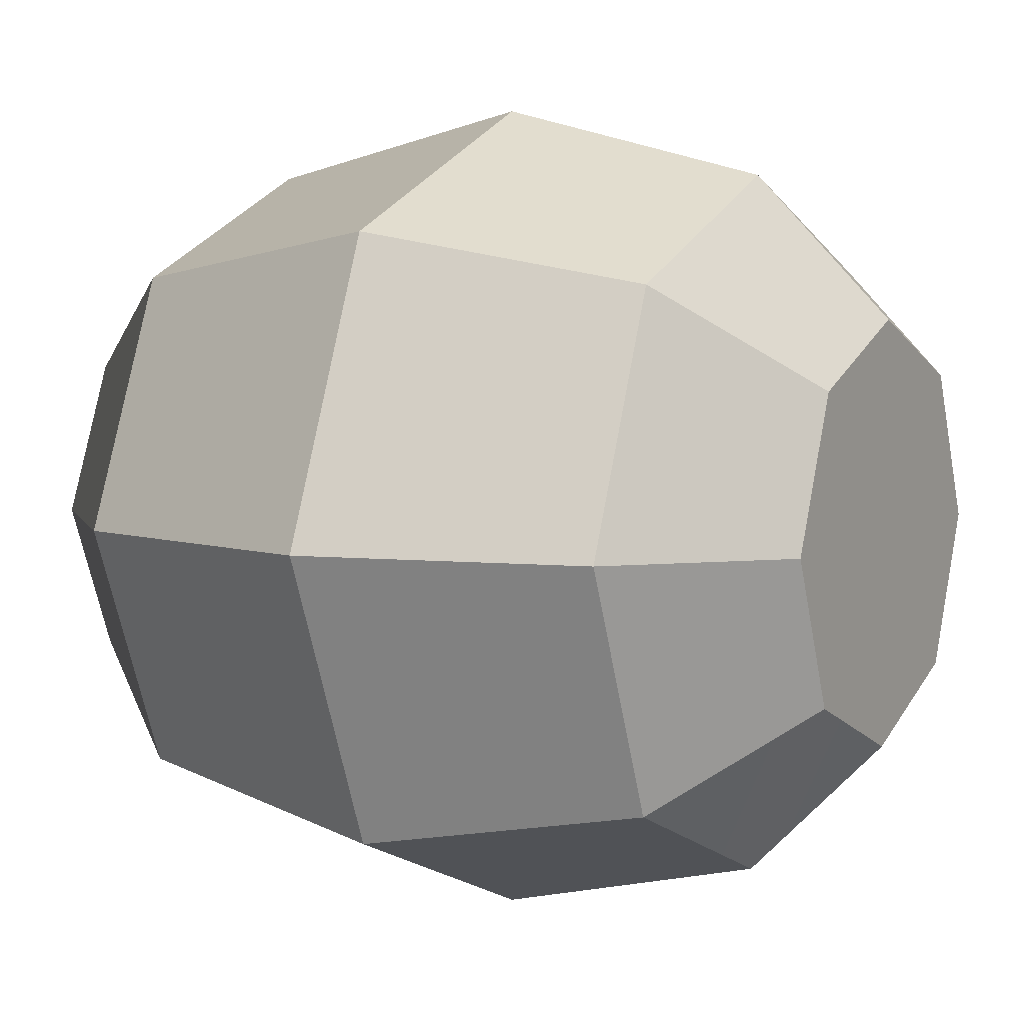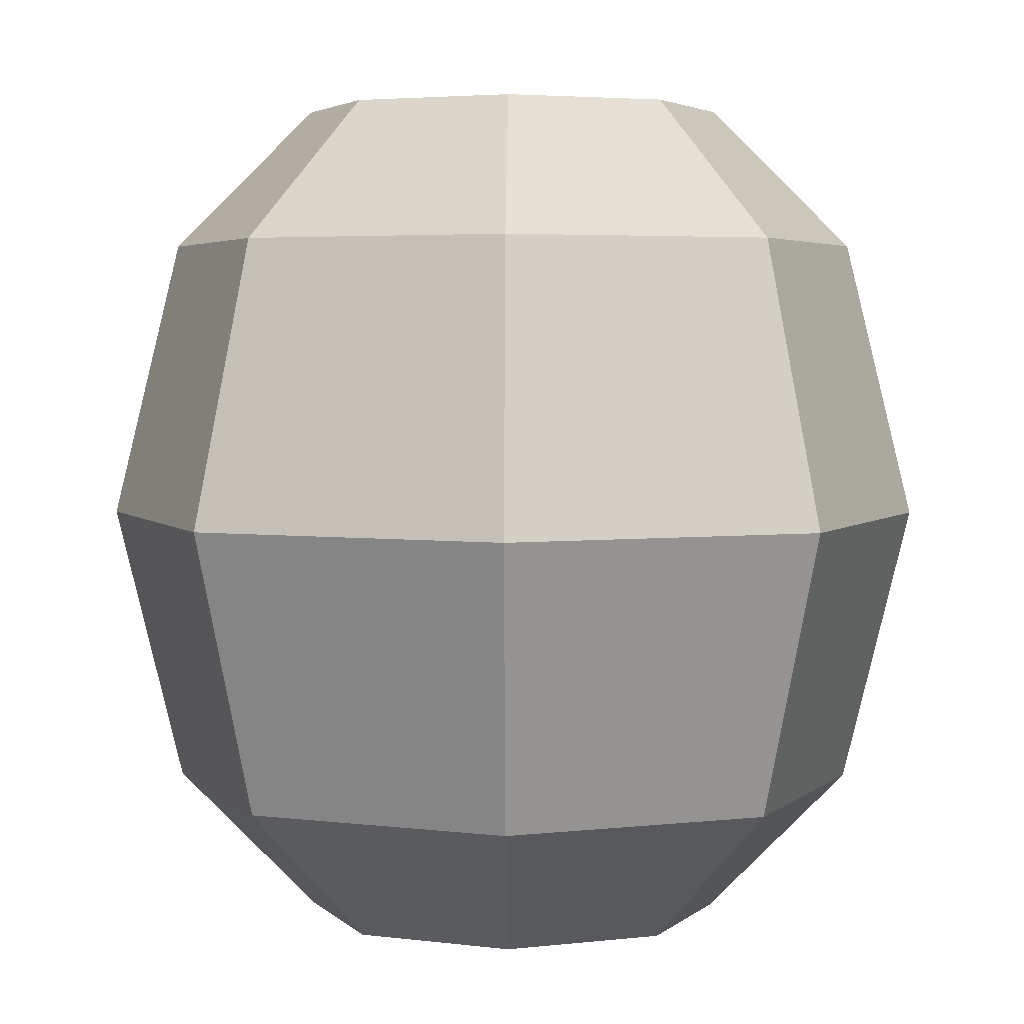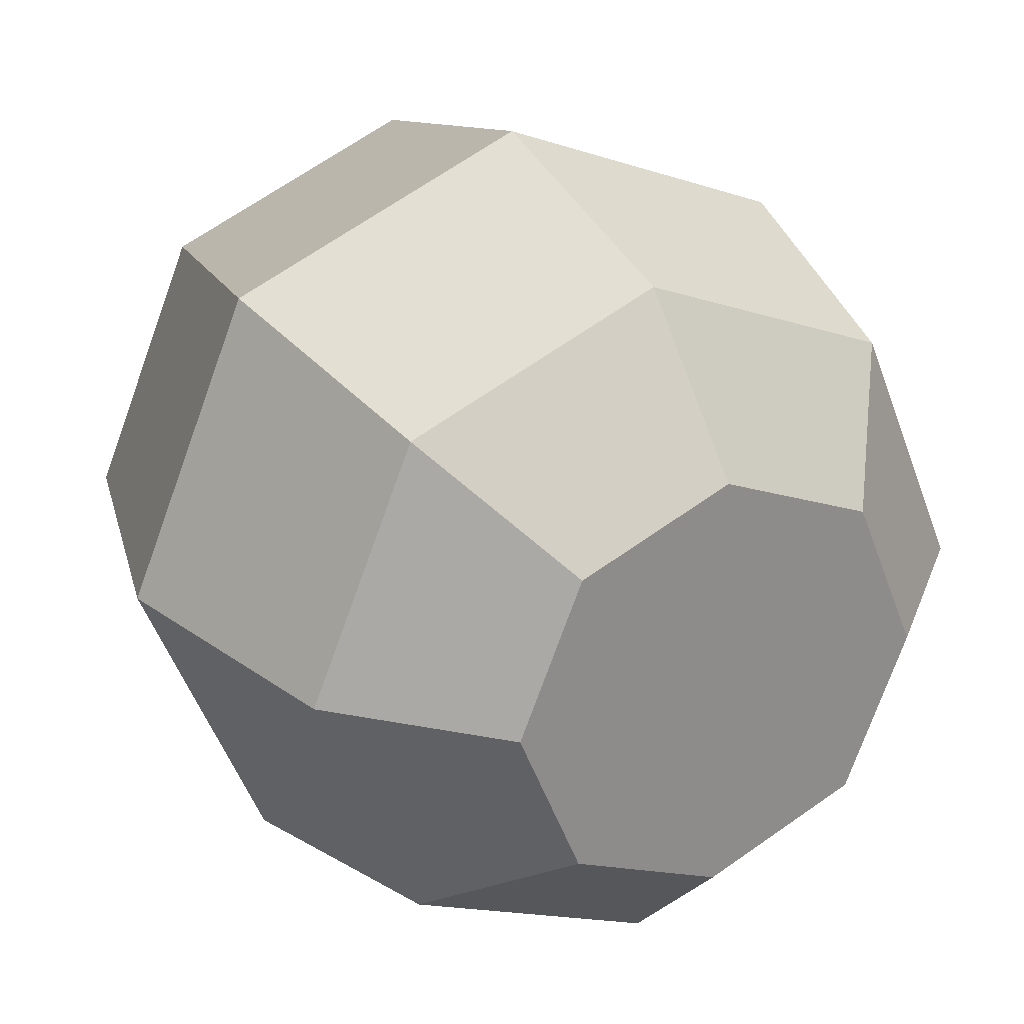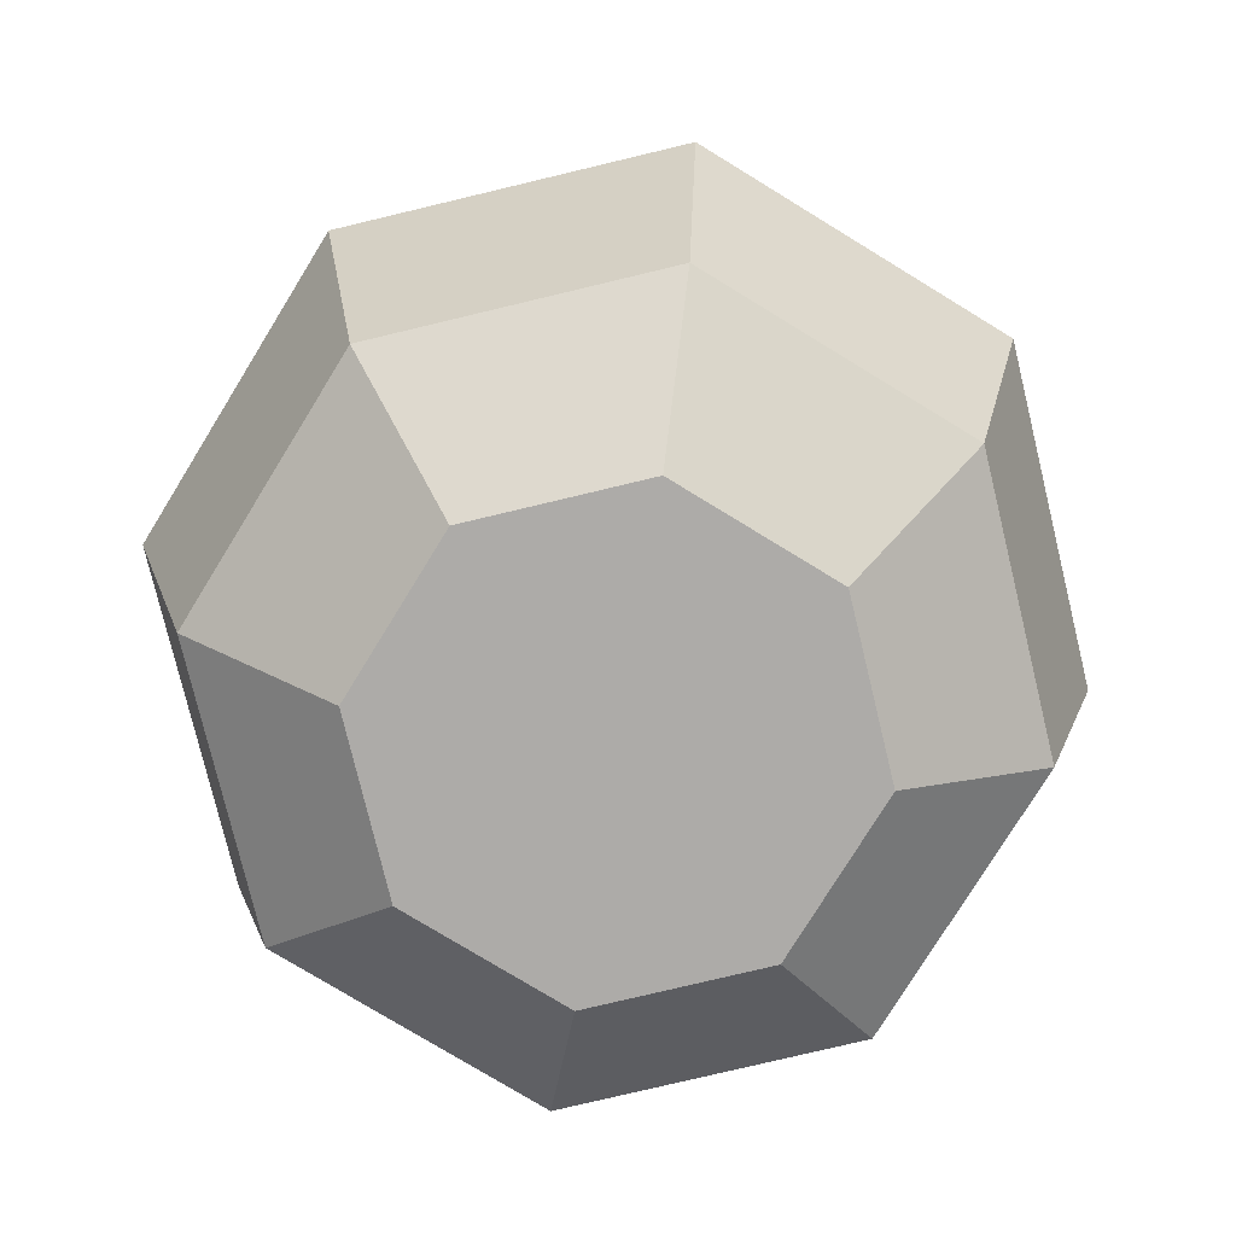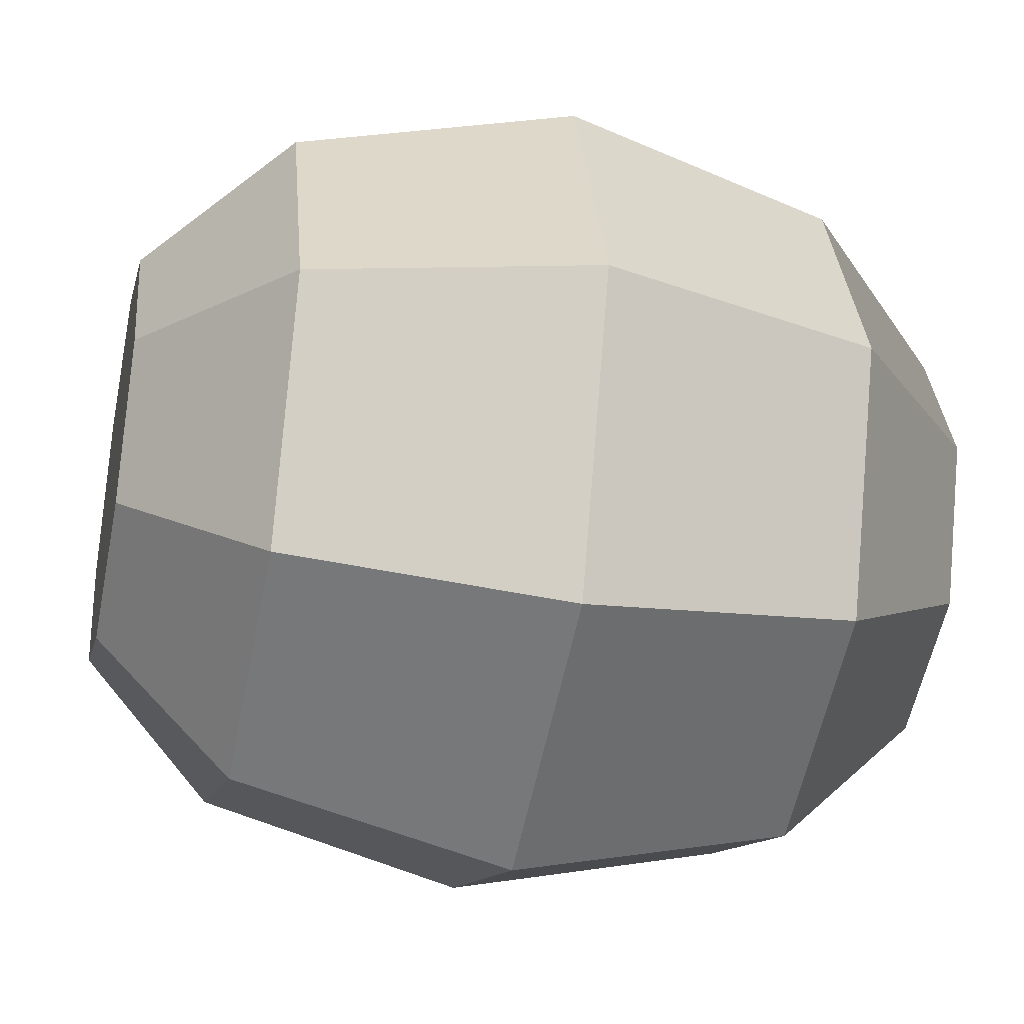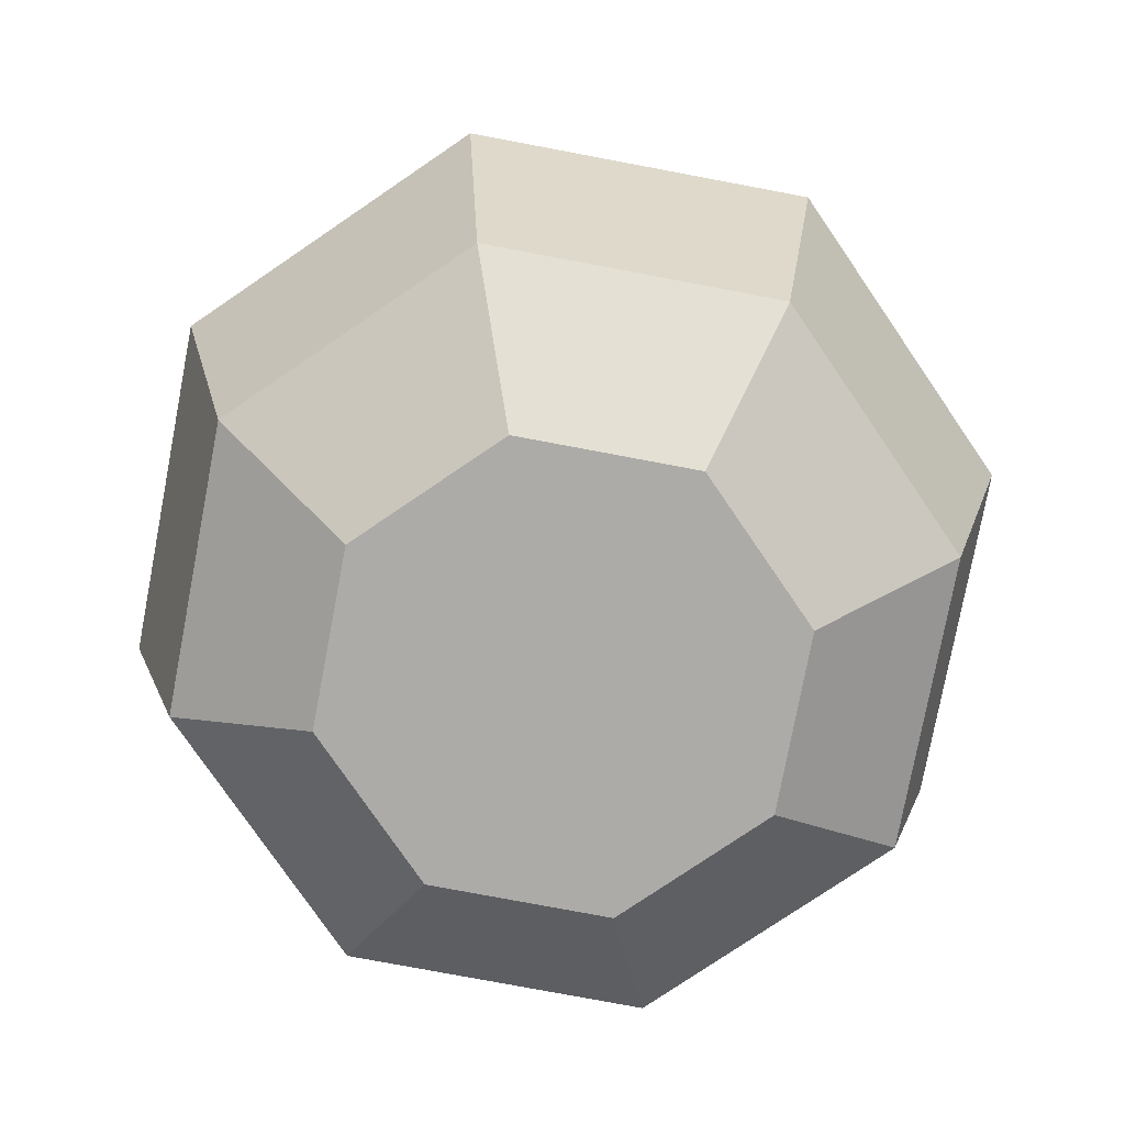
<metadata>
{"format":"obj","ext":"obj","renderer":"f3d","projection":"perspective","resolution":1024,"background":"white","views":[{"elev":6.3,"azim":119.2,"up":"+Z"},{"elev":3.8,"azim":-179.0,"up":"+Y"},{"elev":26.2,"azim":152.4,"up":"+Z"},{"elev":-76.5,"azim":126.0,"up":"+Y"},{"elev":-34.1,"azim":77.6,"up":"+Z"},{"elev":-76.5,"azim":56.8,"up":"+Y"}]}
</metadata>
<code>
o coconut
v -0.07359 0.0414 -0.07359
v -0.06245 -0 0
v -0.1041 0.0414 0
v -0.04416 0 -0.04416
v -0.07359 0.0414 0.07359
v -0.04416 -0 0.04416
v -0 0.0414 -0.1041
v -0 0 -0.06245
v 0 0.0414 0.1041
v 0 -0 0.06245
v 0.07359 0.0414 -0.07359
v 0.04416 0 -0.04416
v -0.04416 0.2484 -0.04416
v -0 0.207 -0.1041
v -0.07359 0.207 -0.07359
v -0 0.2484 -0.06245
v -0.06245 0.2484 0
v -0.1041 0.207 0
v 0.07359 0.207 0.07359
v 0.06245 0.2484 -0
v 0.04416 0.2484 0.04416
v 0.1041 0.207 -0
v 0 0.207 0.1041
v -0.04416 0.2484 0.04416
v -0.07359 0.207 0.07359
v 0 0.2484 0.06245
v 0.04416 0.2484 -0.04416
v 0.07359 0.207 -0.07359
v -0.1242 0.1242 0
v -0.08782 0.1242 0.08782
v 0 0.1242 0.1242
v 0.08782 0.1242 0.08782
v -0 0.1242 -0.1242
v -0.08782 0.1242 -0.08782
v 0.1242 0.1242 -0
v 0.07359 0.0414 0.07359
v 0.08782 0.1242 -0.08782
v 0.1041 0.0414 -0
v 0.04416 -0 0.04416
v 0.06245 -0 -0
f 1 2 3
f 2 1 4
f 2 5 3
f 5 2 6
f 7 4 1
f 4 7 8
f 6 9 5
f 9 6 10
f 11 8 7
f 8 11 12
f 13 14 15
f 14 13 16
f 17 15 18
f 15 17 13
f 19 20 21
f 20 19 22
f 23 24 25
f 24 23 26
f 25 17 18
f 17 25 24
f 27 14 16
f 14 27 28
f 19 26 23
f 26 19 21
f 25 29 30
f 29 25 18
f 19 31 32
f 31 19 23
f 15 33 34
f 33 15 14
f 35 19 32
f 19 35 22
f 23 30 31
f 30 23 25
f 29 5 30
f 5 29 3
f 32 9 36
f 9 32 31
f 34 7 1
f 7 34 33
f 14 37 33
f 37 14 28
f 35 28 22
f 28 35 37
f 11 35 38
f 35 11 37
f 33 11 7
f 11 33 37
f 24 13 17
f 13 24 26
f 13 26 16
f 16 26 21
f 16 21 27
f 27 21 20
f 4 6 2
f 6 4 8
f 6 8 10
f 10 8 12
f 10 12 39
f 39 12 40
f 15 29 18
f 29 15 34
f 31 5 9
f 5 31 30
f 29 1 3
f 1 29 34
f 20 28 27
f 28 20 22
f 36 35 32
f 35 36 38
f 11 40 12
f 40 11 38
f 10 36 9
f 36 10 39
f 40 36 39
f 36 40 38
f 1 3 5
f 5 7 1
f 5 9 7
f 9 11 7
f 9 36 11
f 36 38 11

</code>
